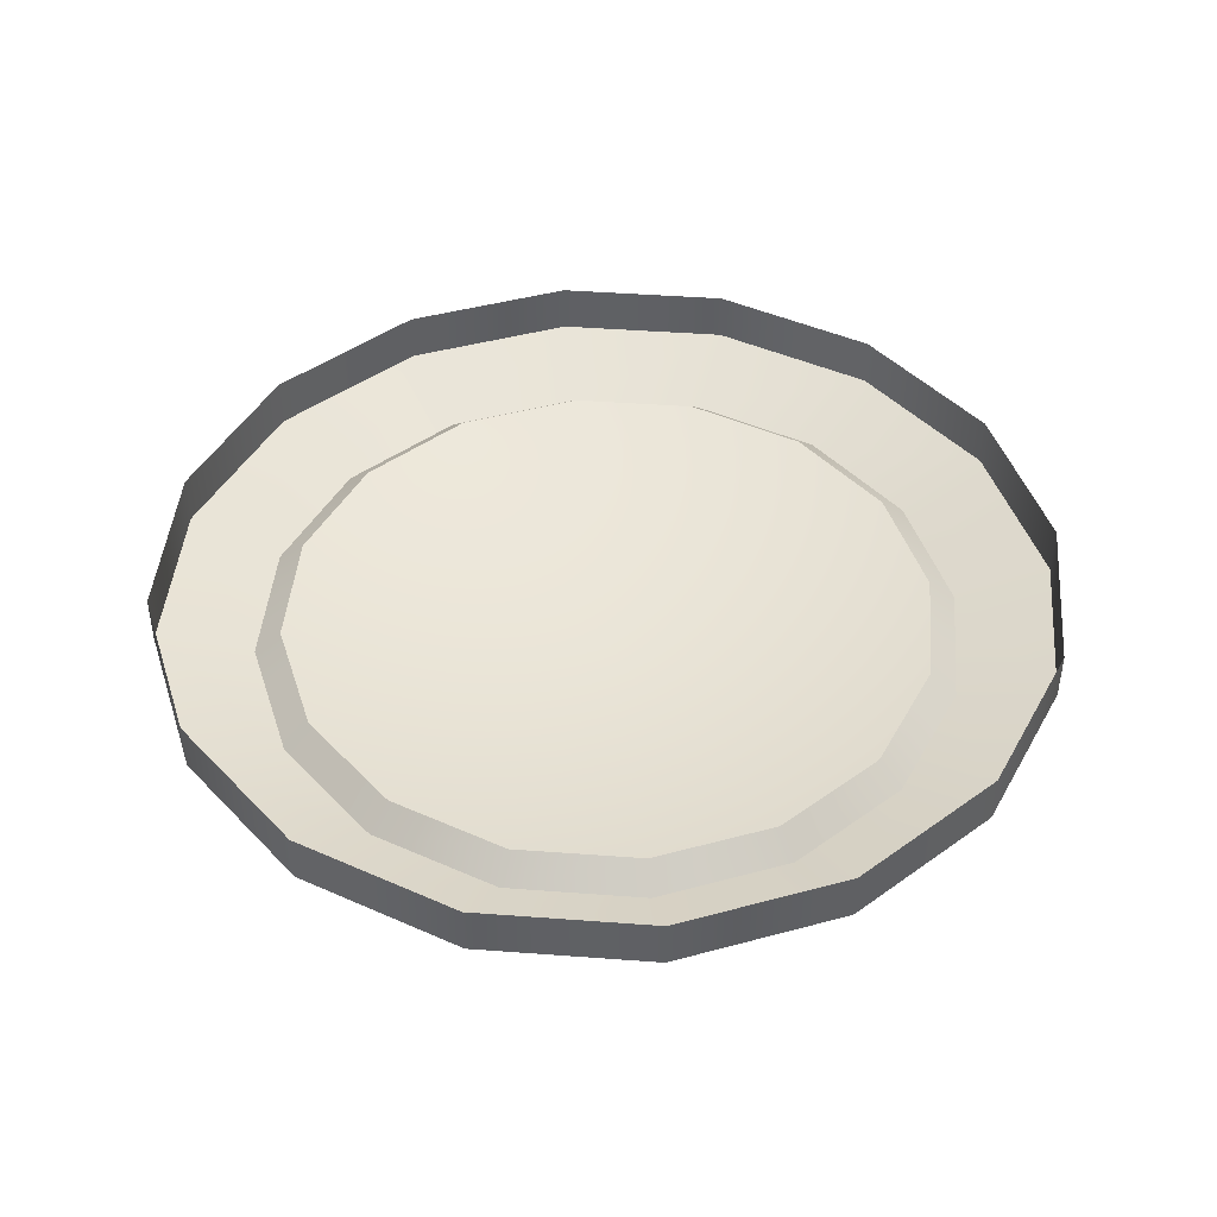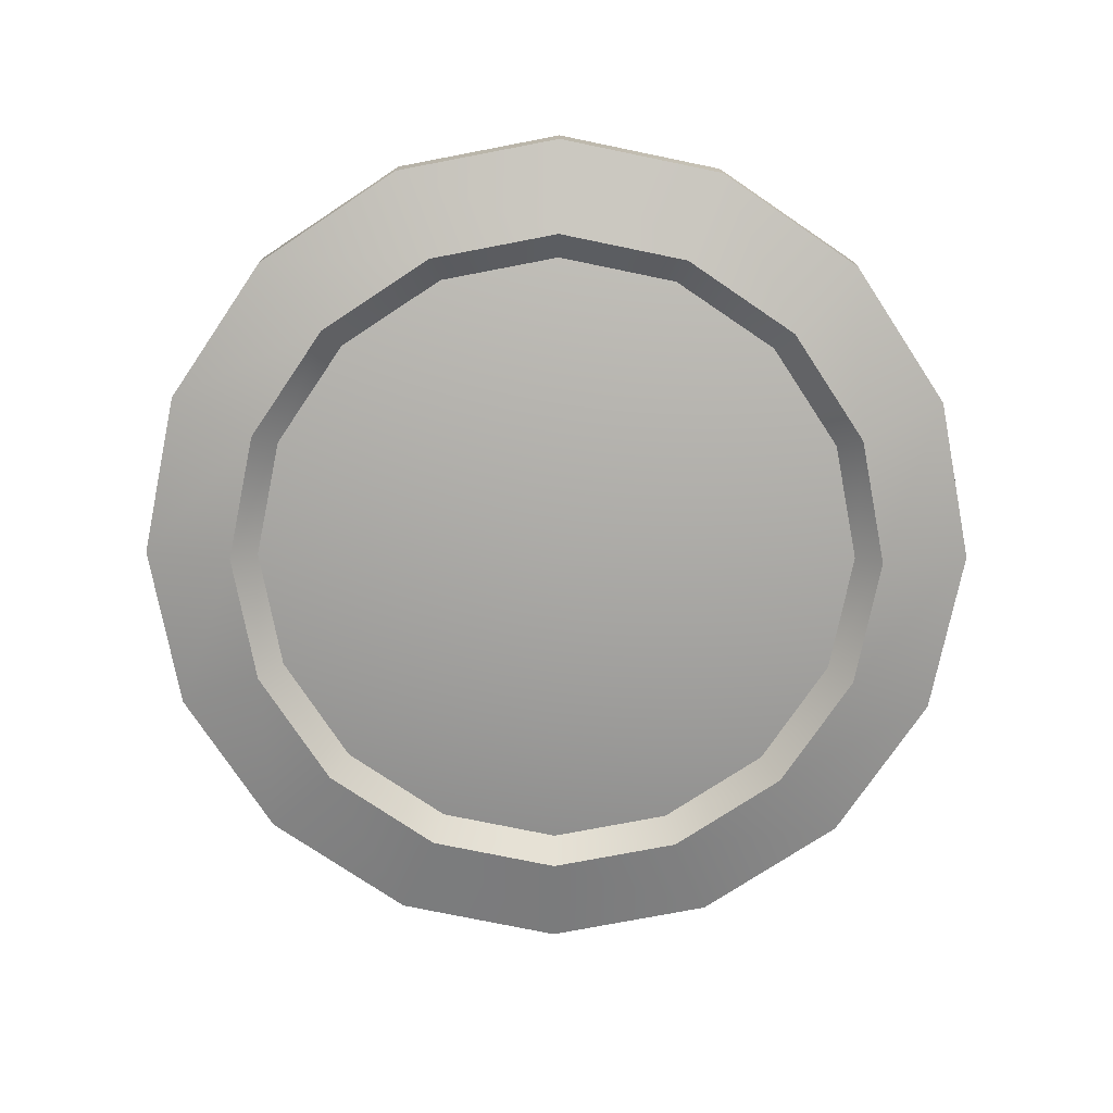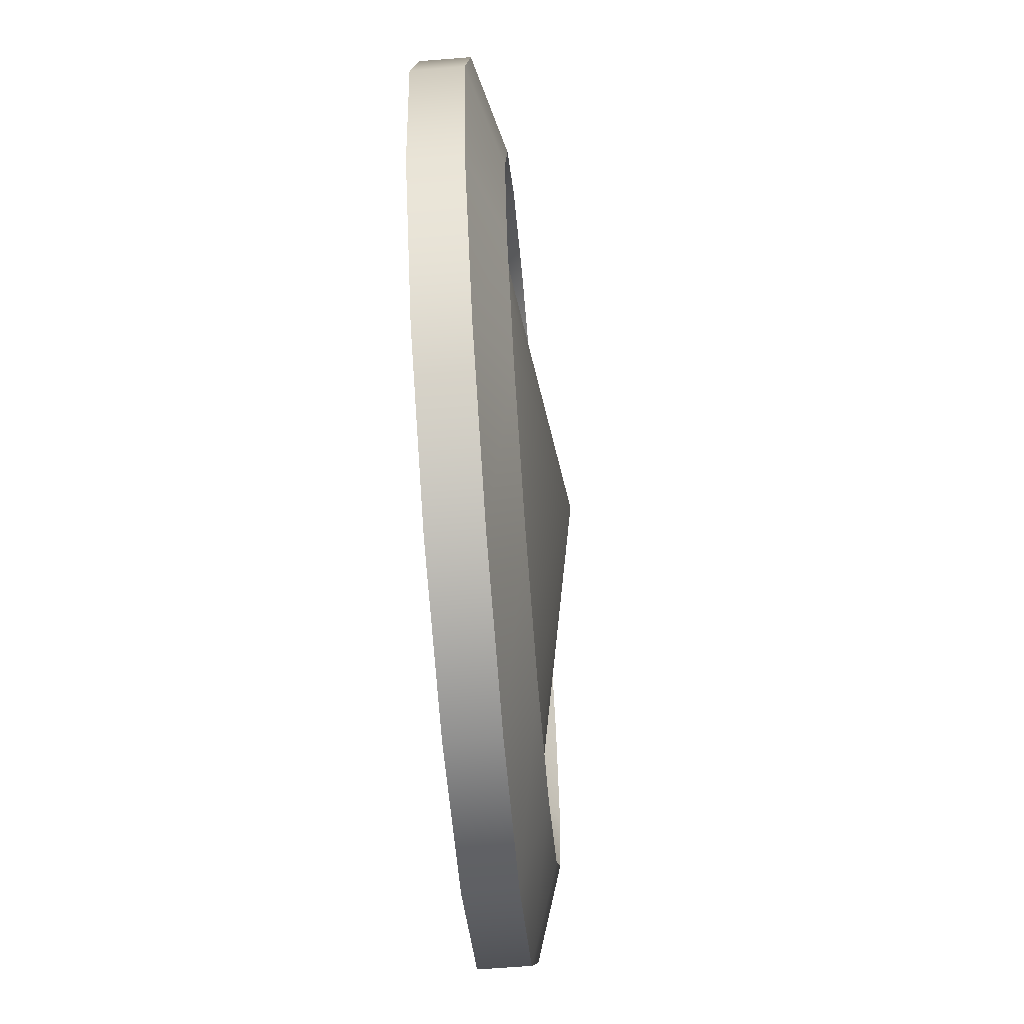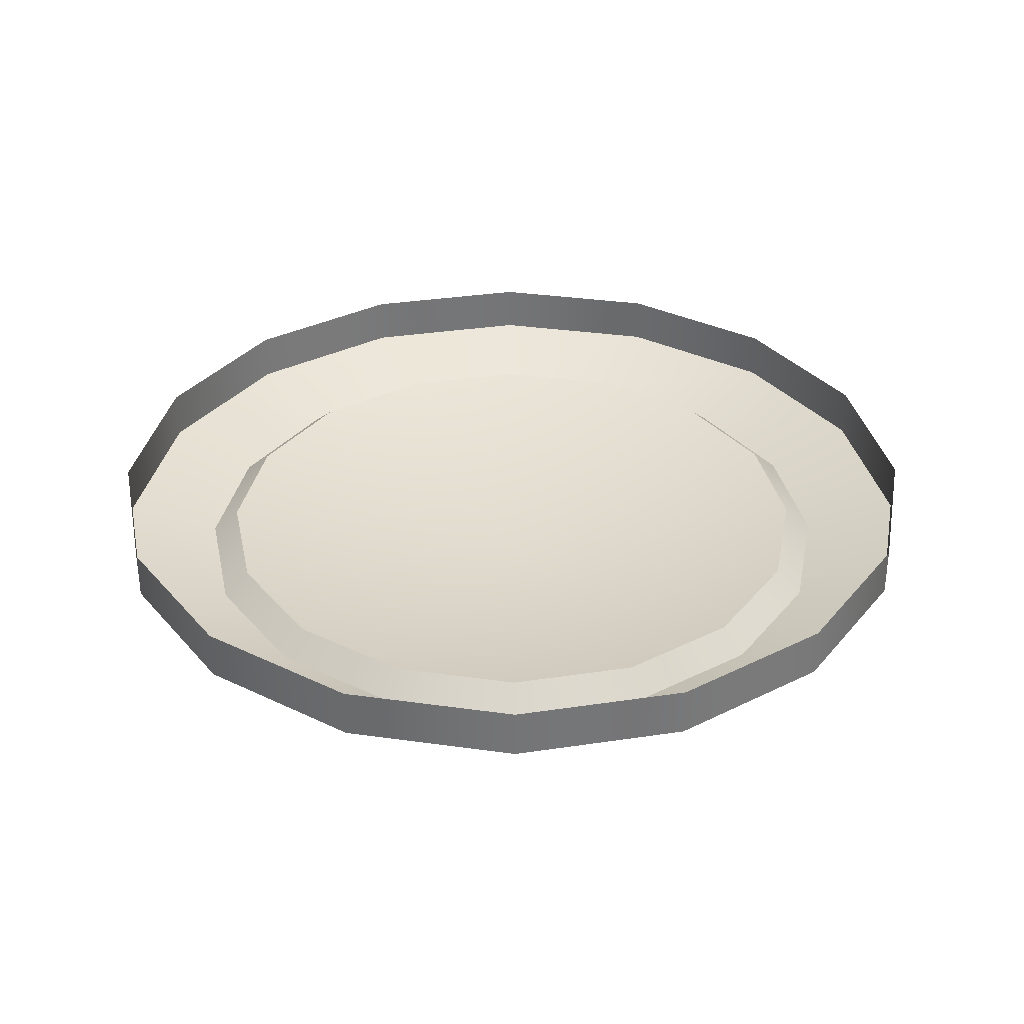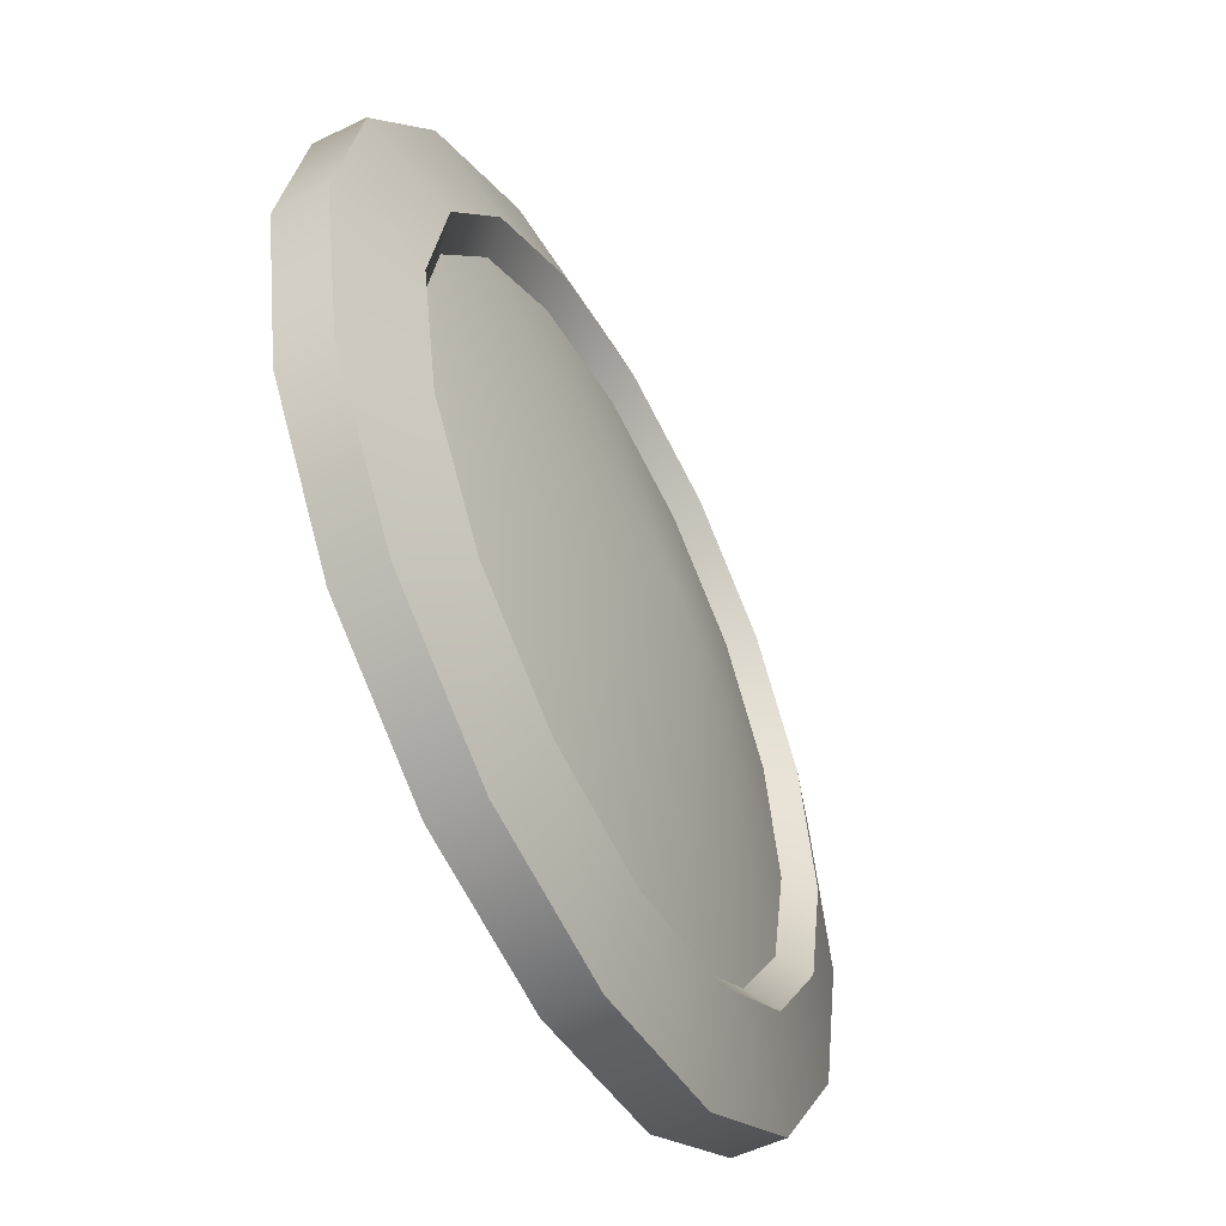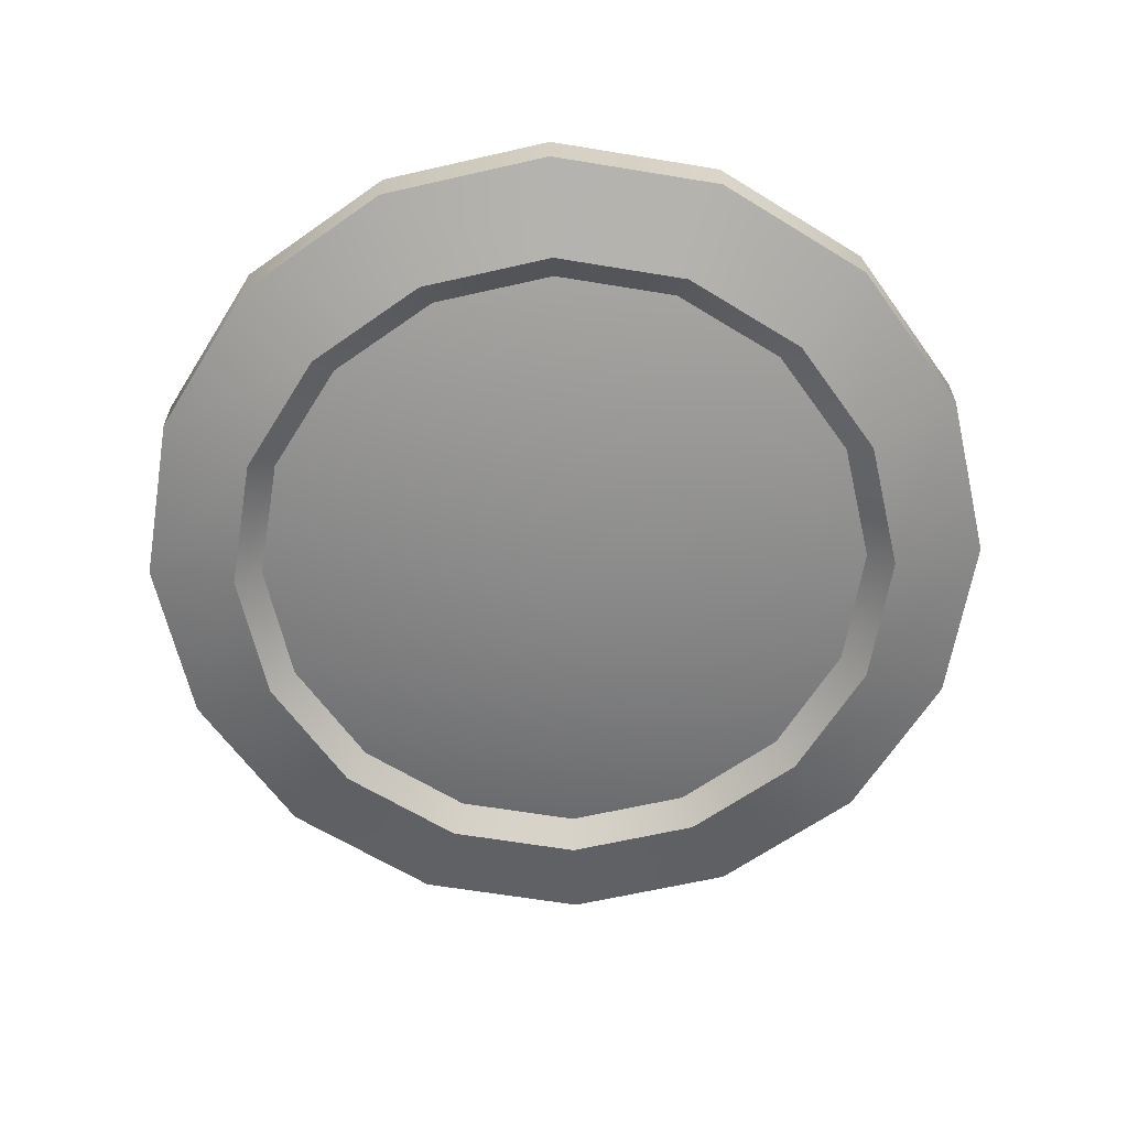
<metadata>
{"format":"obj","ext":"obj","renderer":"f3d","projection":"perspective","resolution":1024,"background":"white","views":[{"elev":44.4,"azim":61.2,"up":"+Y"},{"elev":-75.3,"azim":179.6,"up":"+Y"},{"elev":-65.7,"azim":-85.4,"up":"+Z"},{"elev":33.7,"azim":67.1,"up":"+Y"},{"elev":-53.6,"azim":-62.7,"up":"+Z"},{"elev":-63.4,"azim":-65.7,"up":"+Y"}]}
</metadata>
<code>
v  0.2112 -0.0411 -0.0875
v  0.2683 -0.0223 -0.1111
v  0.2904 -0.0223 -0
v  0.2286 -0.0411 -0
v  0.1616 -0.0411 -0.1616
v  0.2053 -0.0223 -0.2053
v  0.0875 -0.0411 -0.2112
v  0.1111 -0.0223 -0.2683
v  -0 -0.0411 -0.2286
v  -0 -0.0223 -0.2904
v  -0.0875 -0.0411 -0.2112
v  -0.1111 -0.0223 -0.2683
v  -0.1616 -0.0411 -0.1616
v  -0.2053 -0.0223 -0.2053
v  -0.2112 -0.0411 -0.0875
v  -0.2683 -0.0223 -0.1111
v  -0.2286 -0.0411 -0
v  -0.2904 -0.0223 -0
v  -0.2112 -0.0411 0.0875
v  -0.2683 -0.0223 0.1111
v  -0.1616 -0.0411 0.1616
v  -0.2053 -0.0223 0.2053
v  -0.0875 -0.0411 0.2112
v  -0.1111 -0.0223 0.2683
v  0 -0.0411 0.2286
v  0 -0.0223 0.2904
v  0.0875 -0.0411 0.2112
v  0.1111 -0.0223 0.2683
v  0.1616 -0.0411 0.1616
v  0.2053 -0.0223 0.2053
v  0.2112 -0.0411 0.0875
v  0.2683 -0.0223 0.1111
v  0.2683 0.0105 -0.1111
v  0.2904 0.0105 -0
v  0.2053 0.0105 -0.2053
v  0.1111 0.0105 -0.2683
v  -0 0.0105 -0.2904
v  -0.1111 0.0105 -0.2683
v  -0.2053 0.0105 -0.2053
v  -0.2683 0.0105 -0.1111
v  -0.2904 0.0105 -0
v  -0.2683 0.0105 0.1111
v  -0.2053 0.0105 0.2053
v  -0.1111 0.0105 0.2683
v  0 0.0105 0.2904
v  0.1111 0.0105 0.2683
v  0.2053 0.0105 0.2053
v  0.2683 0.0105 0.1111
v  0.2109 -0.0263 -0
v  0.1948 -0.0263 -0.0807
v  0.1948 -0.0263 0.0807
v  0.1491 -0.0263 0.1491
v  0.0807 -0.0263 0.1948
v  0 -0.0263 0.2109
v  -0.0807 -0.0263 0.1948
v  -0.1491 -0.0263 0.1491
v  -0.1948 -0.0263 0.0807
v  -0.2109 -0.0263 -0
v  -0.1948 -0.0263 -0.0807
v  -0.1491 -0.0263 -0.1491
v  -0.0807 -0.0263 -0.1948
v  -0 -0.0263 -0.2109
v  0.0807 -0.0263 -0.1948
v  0.1491 -0.0263 -0.1491
g m_CylinderLightLarge
f 1 2 3 4
f 5 6 2 1
f 7 8 6 5
f 9 10 8 7
f 11 12 10 9
f 13 14 12 11
f 15 16 14 13
f 17 18 16 15
f 19 20 18 17
f 21 22 20 19
f 23 24 22 21
f 25 26 24 23
f 27 28 26 25
f 29 30 28 27
f 31 32 30 29
f 4 3 32 31
f 33 34 3 2
f 35 33 2 6
f 36 35 6 8
f 37 36 8 10
f 38 37 10 12
f 39 38 12 14
f 40 39 14 16
f 41 40 16 18
f 42 41 18 20
f 43 42 20 22
f 44 43 22 24
f 45 44 24 26
f 46 45 26 28
f 47 46 28 30
f 48 47 30 32
f 34 48 32 3
f 4 49 50 1
f 31 51 49 4
f 29 52 51 31
f 27 53 52 29
f 25 54 53 27
f 23 55 54 25
f 21 56 55 23
f 19 57 56 21
f 17 58 57 19
f 15 59 58 17
f 13 60 59 15
f 11 61 60 13
f 9 62 61 11
f 7 63 62 9
f 5 64 63 7
f 5 1 50 64
v  0.2109 -0.0263 -0
v  0 -0.0644 -0
v  0.1948 -0.0263 -0.0807
v  0.1948 -0.0263 0.0807
v  0.1491 -0.0263 0.1491
v  0.0807 -0.0263 0.1948
v  0 -0.0263 0.2109
v  -0.0807 -0.0263 0.1948
v  -0.1491 -0.0263 0.1491
v  -0.1948 -0.0263 0.0807
v  -0.2109 -0.0263 -0
v  -0.1948 -0.0263 -0.0807
v  -0.1491 -0.0263 -0.1491
v  -0.0807 -0.0263 -0.1948
v  -0 -0.0263 -0.2109
v  0.0807 -0.0263 -0.1948
v  0.1491 -0.0263 -0.1491
g m_CylinderLightLarge_bulb
f 65 66 67
f 68 66 65
f 69 66 68
f 70 66 69
f 71 66 70
f 72 66 71
f 73 66 72
f 74 66 73
f 75 66 74
f 76 66 75
f 77 66 76
f 78 66 77
f 79 66 78
f 80 66 79
f 81 66 80
f 67 66 81

</code>
